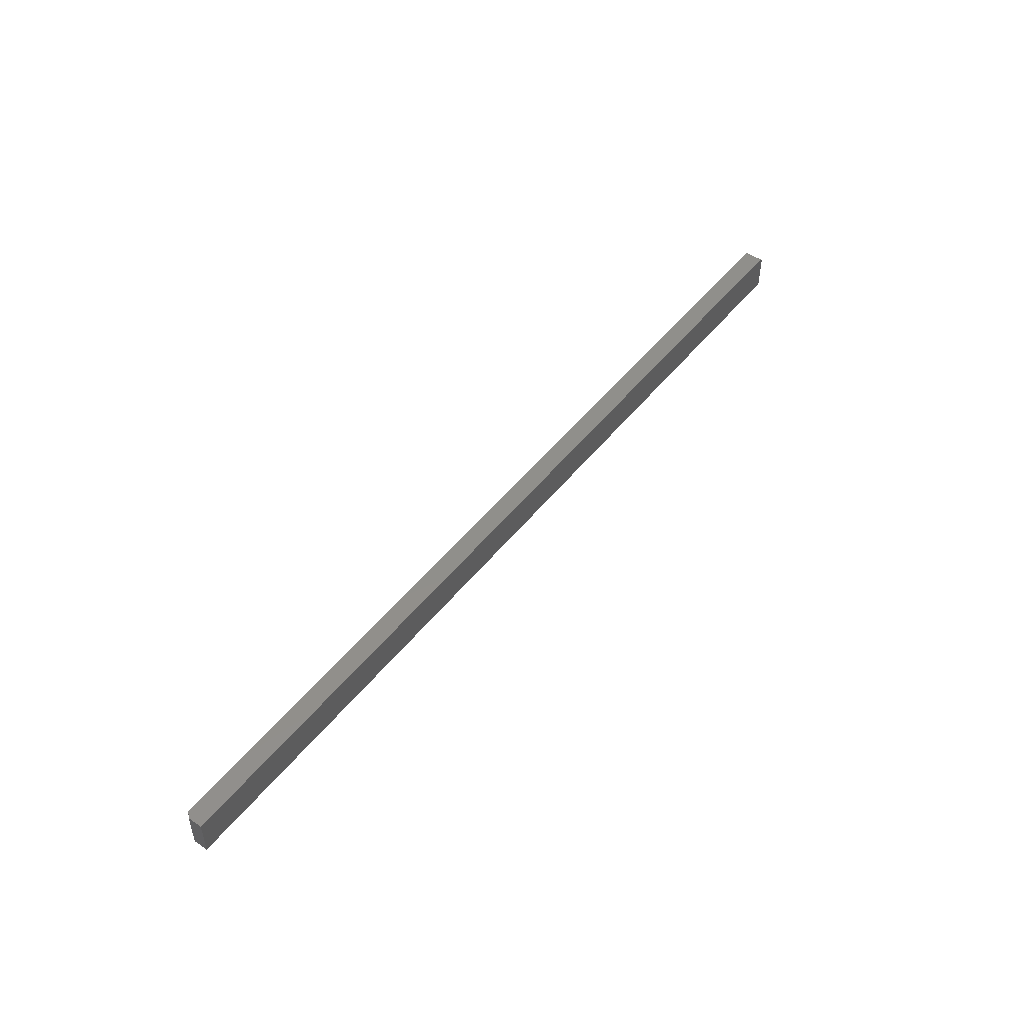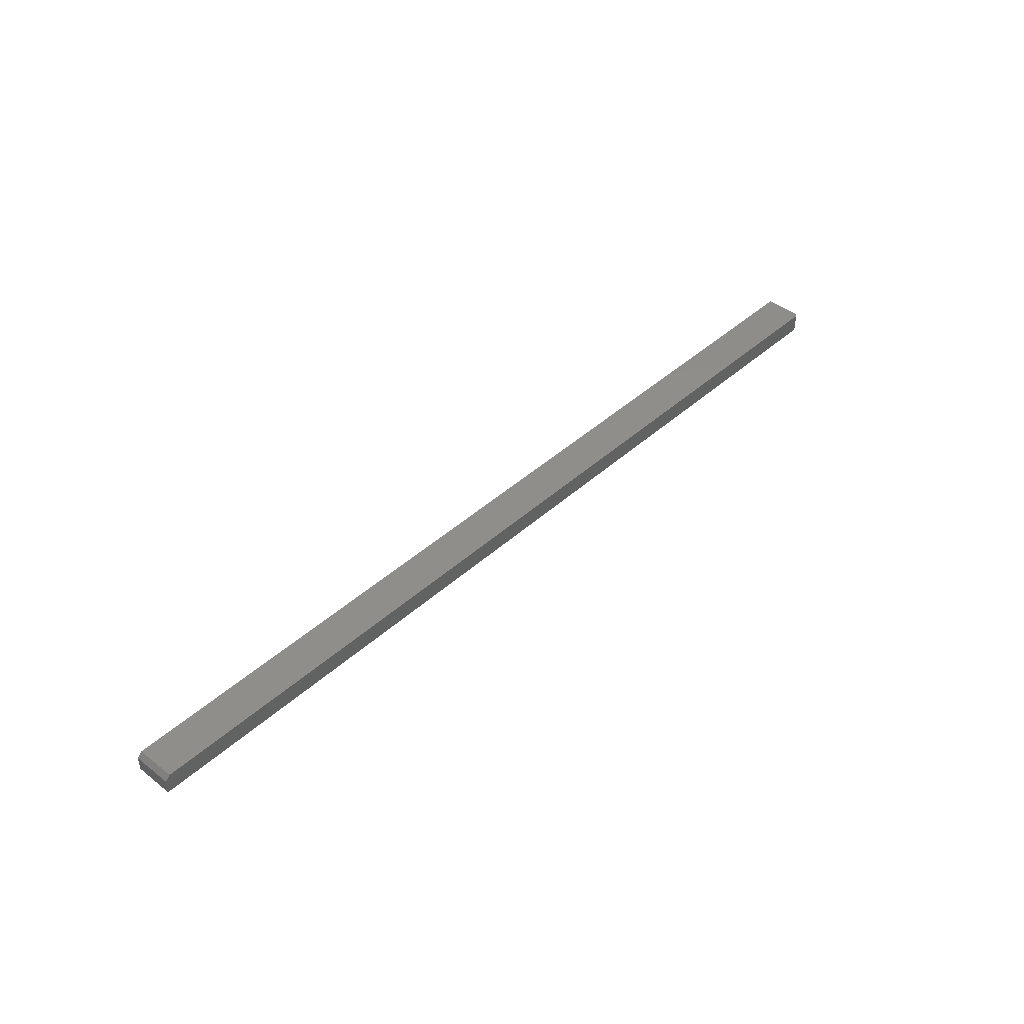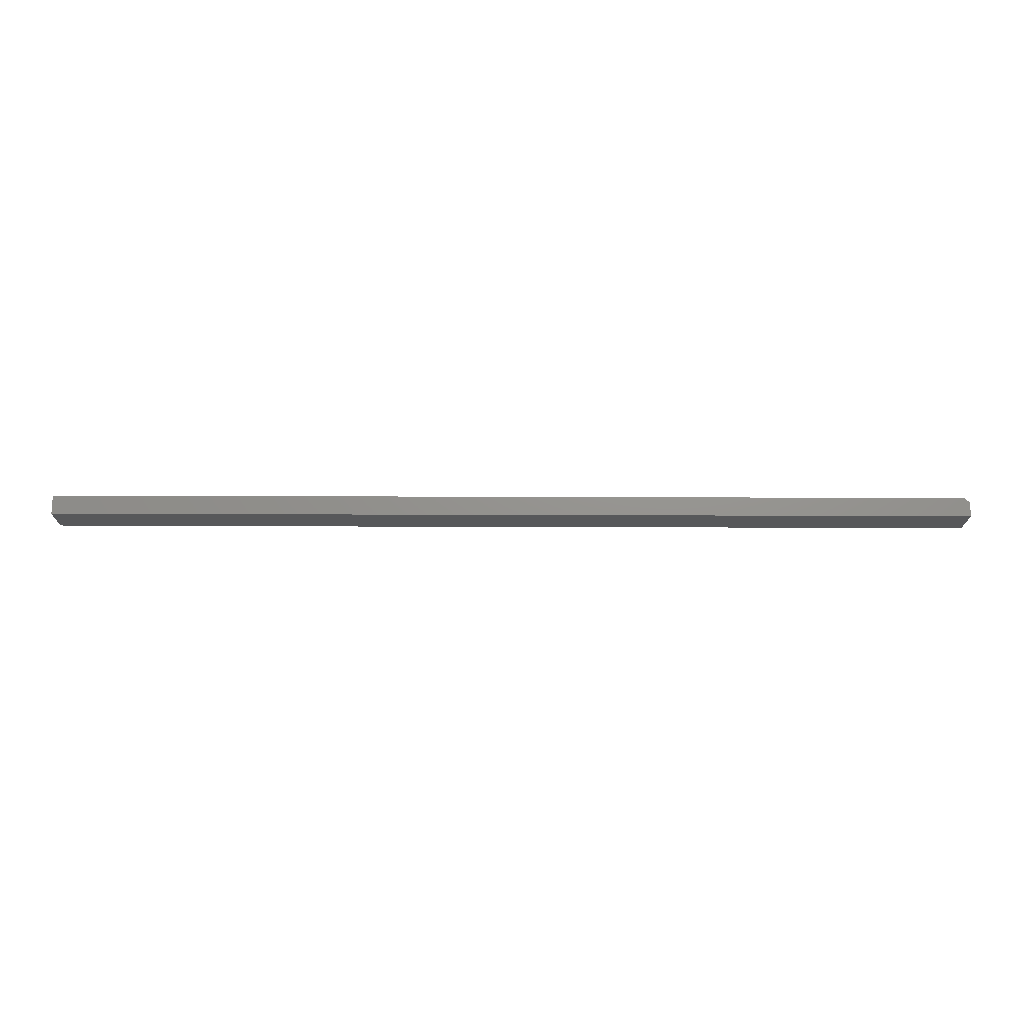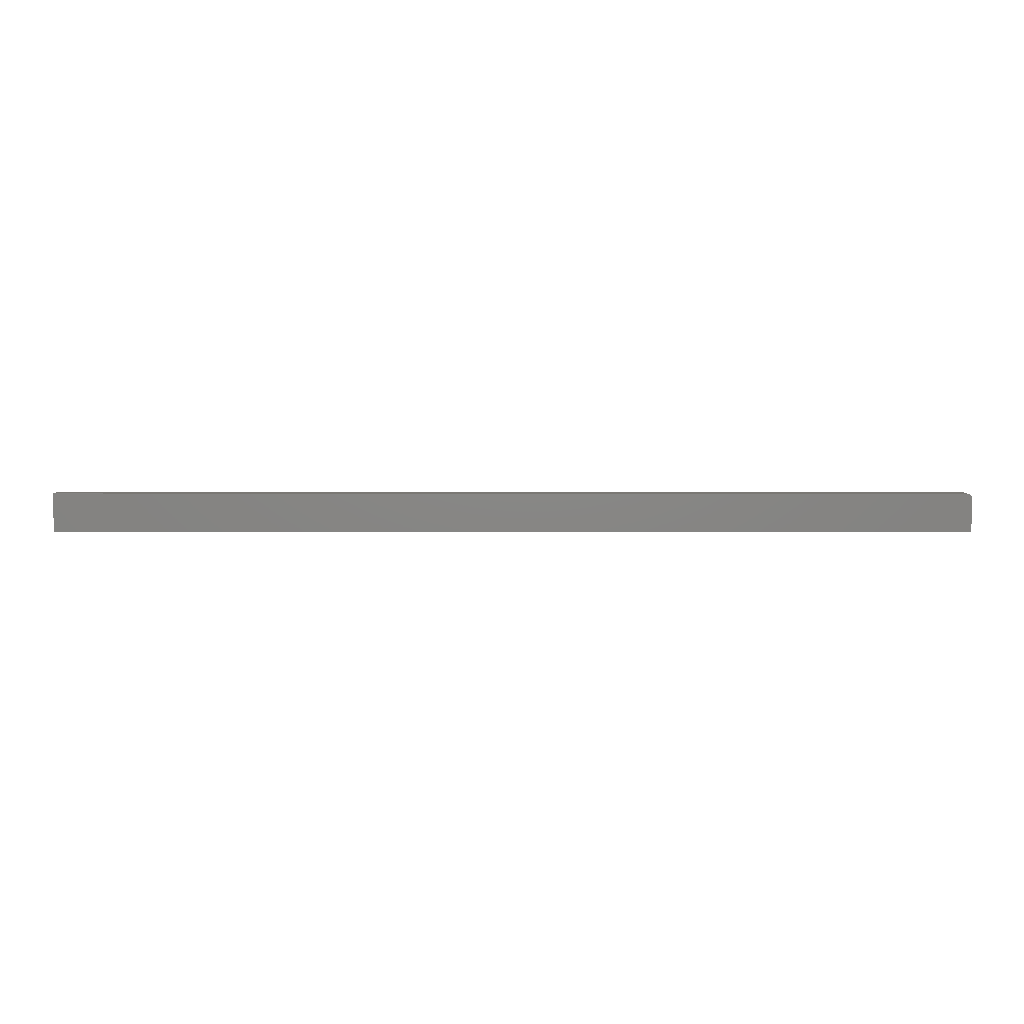
<metadata>
{"format":"stl","ext":"stl","renderer":"f3d","projection":"perspective","resolution":1024,"background":"white","views":[{"elev":49.3,"azim":-53.2,"up":"+Z"},{"elev":42.5,"azim":-47.1,"up":"+Y"},{"elev":-18.5,"azim":179.5,"up":"+Y"},{"elev":5.7,"azim":0.3,"up":"+Z"}]}
</metadata>
<code>
# stl→obj: 26 verts, 48 faces
v 0.75 1.665e-16 -0.03125
v -0.7422 8.674e-19 -0.03125
v 0.75 1.7e-16 0.0241
v 0.7498 1.701e-16 0.02562
v 0.7422 1.696e-16 0.03191
v 0.7437 1.698e-16 0.03176
v 0.7452 1.699e-16 0.03131
v 0.7465 1.7e-16 0.03059
v 0.7477 1.701e-16 0.02962
v 0.7487 1.701e-16 0.02844
v 0.7494 1.701e-16 0.02709
v -0.7422 4.812e-18 0.03191
v 0.7422 -0.03125 0.03191
v -0.75 -0.03125 0.03191
v -0.75 -0.007812 0.03191
v 0.75 -0.03125 0.0241
v -0.75 -0.03125 -0.03125
v 0.75 -0.03125 -0.03125
v 0.7498 -0.03125 0.02562
v 0.7494 -0.03125 0.02709
v 0.7487 -0.03125 0.02844
v 0.7477 -0.03125 0.02962
v 0.7465 -0.03125 0.03059
v 0.7452 -0.03125 0.03131
v 0.7437 -0.03125 0.03176
v -0.75 -0.007812 -0.03125
f 1 2 3
f 4 5 6
f 4 6 7
f 4 7 8
f 4 8 9
f 4 9 10
f 4 10 11
f 12 5 4
f 12 4 3
f 12 3 2
f 13 5 14
f 14 5 12
f 14 12 15
f 16 17 18
f 19 20 21
f 19 21 22
f 19 22 23
f 19 23 24
f 19 24 25
f 19 25 13
f 14 17 16
f 14 16 19
f 14 19 13
f 18 1 16
f 16 1 3
f 5 13 6
f 6 13 25
f 6 25 7
f 7 25 24
f 7 24 8
f 8 24 23
f 8 23 9
f 9 23 22
f 9 22 10
f 10 22 21
f 10 21 11
f 11 21 20
f 11 20 4
f 4 20 19
f 4 19 3
f 3 19 16
f 14 15 17
f 17 15 26
f 1 18 2
f 2 18 17
f 2 17 26
f 15 12 26
f 26 12 2

</code>
